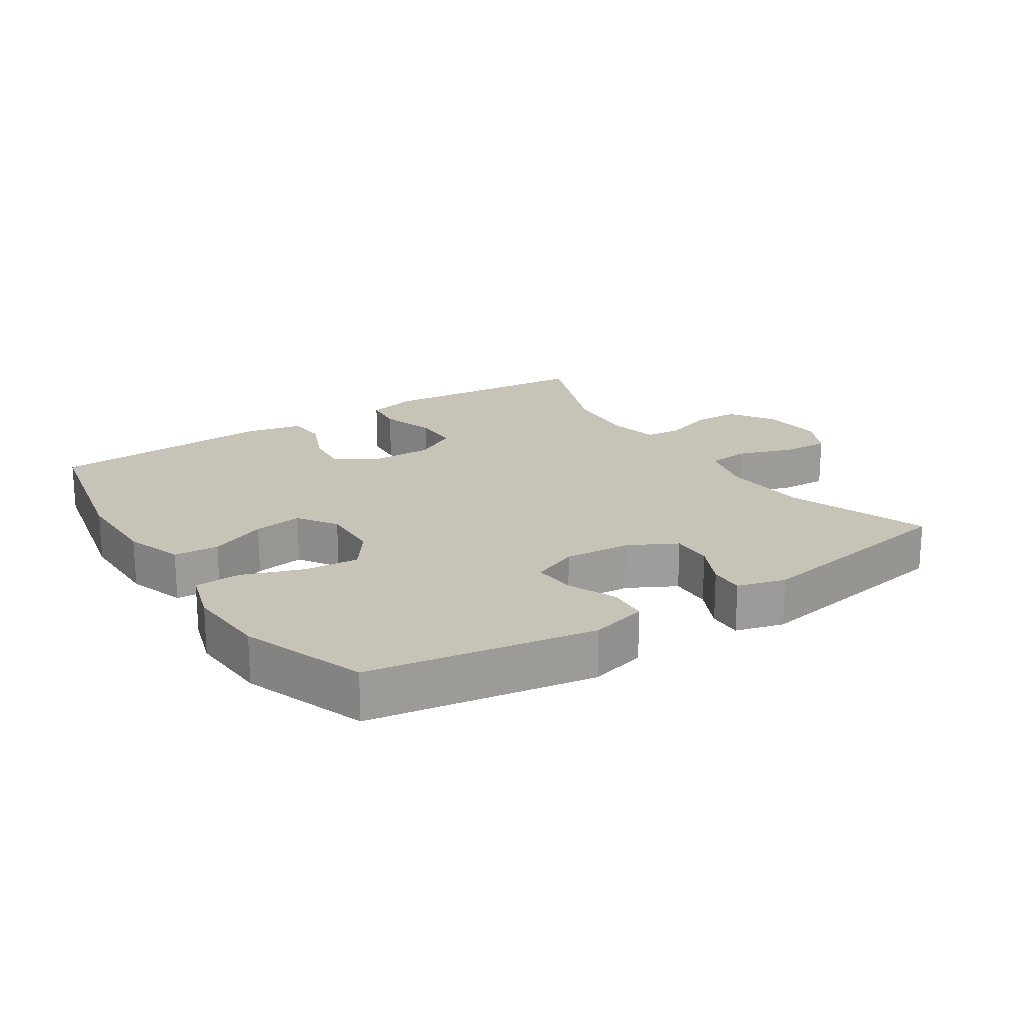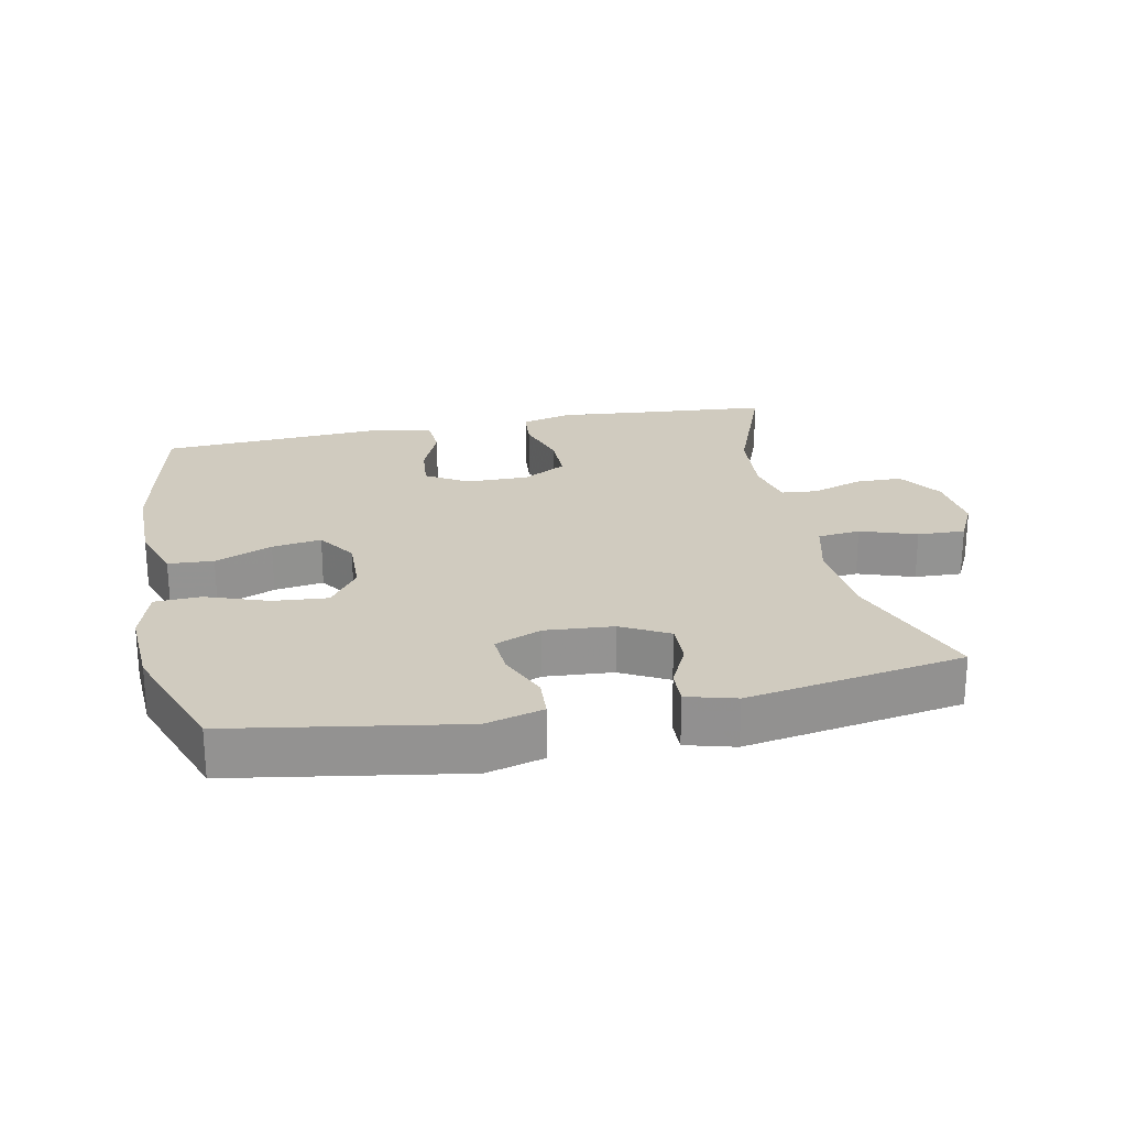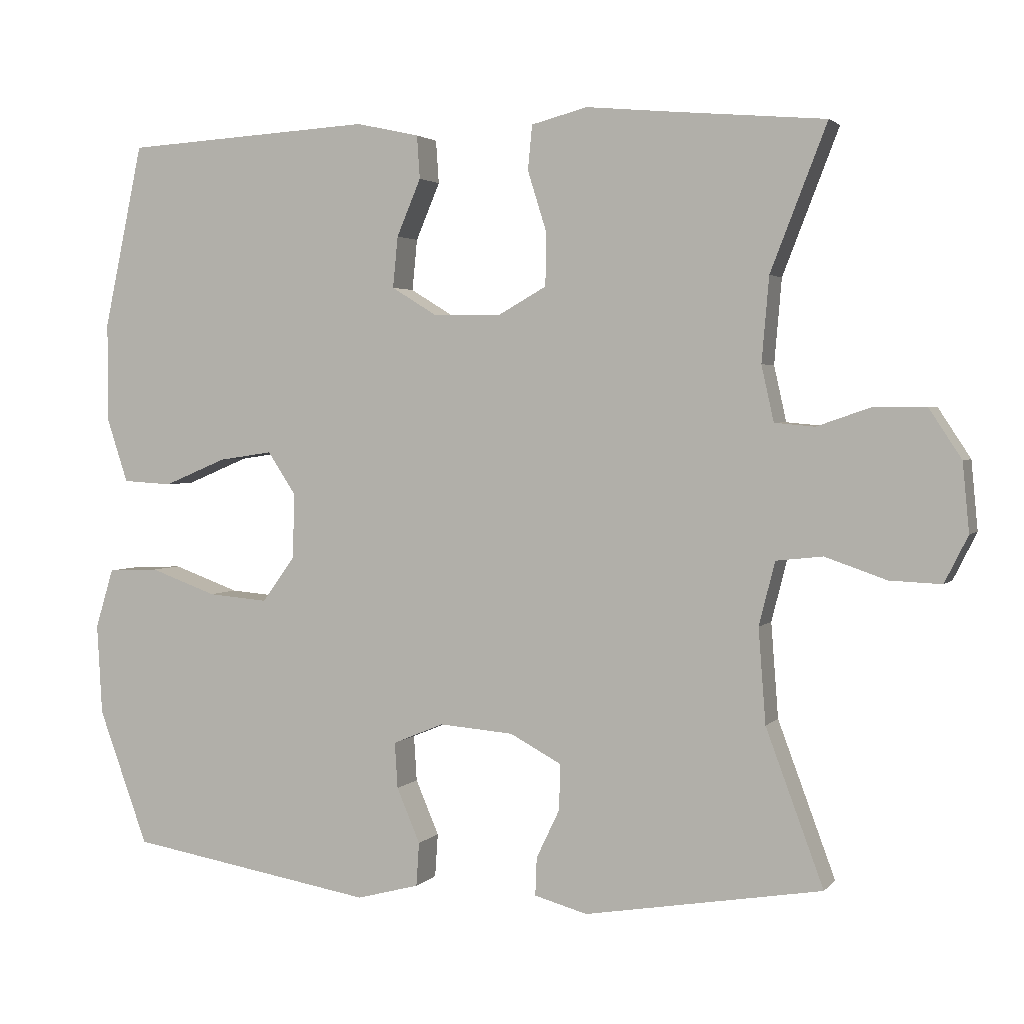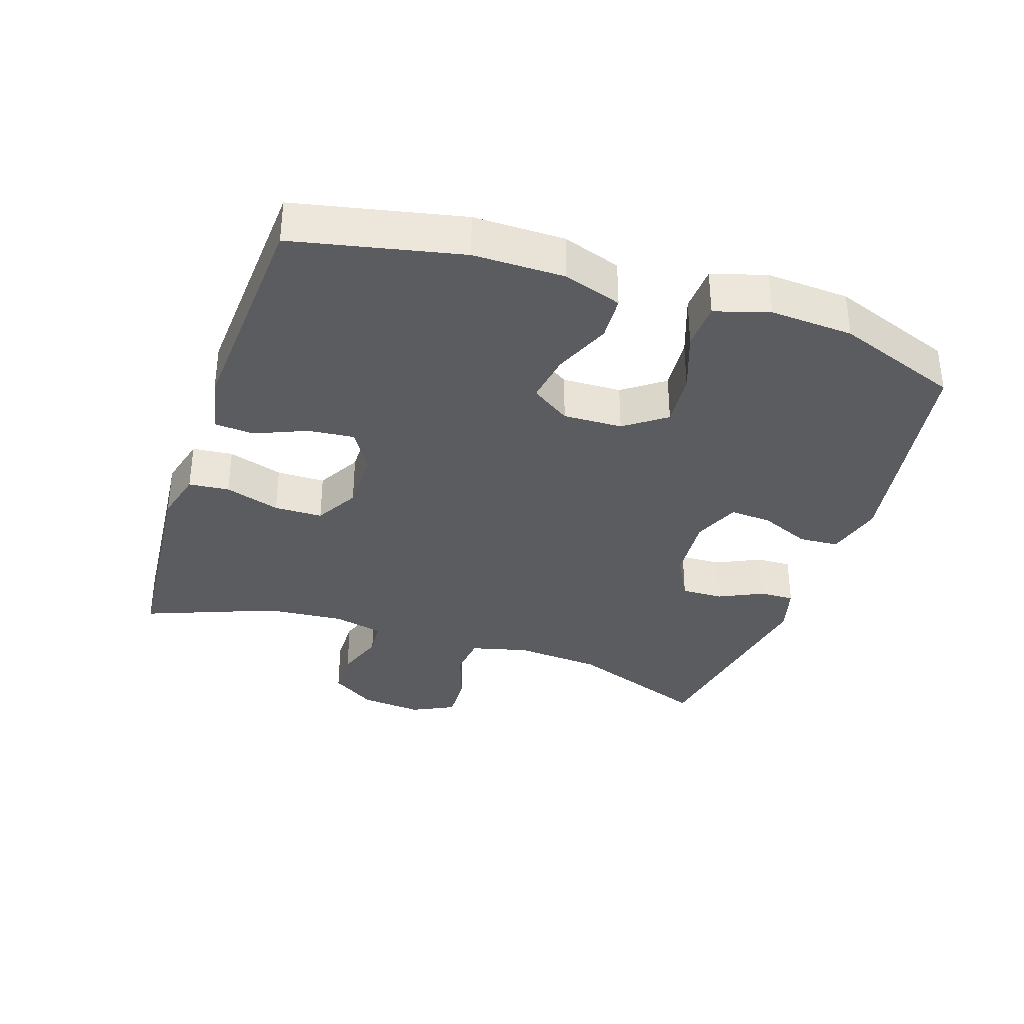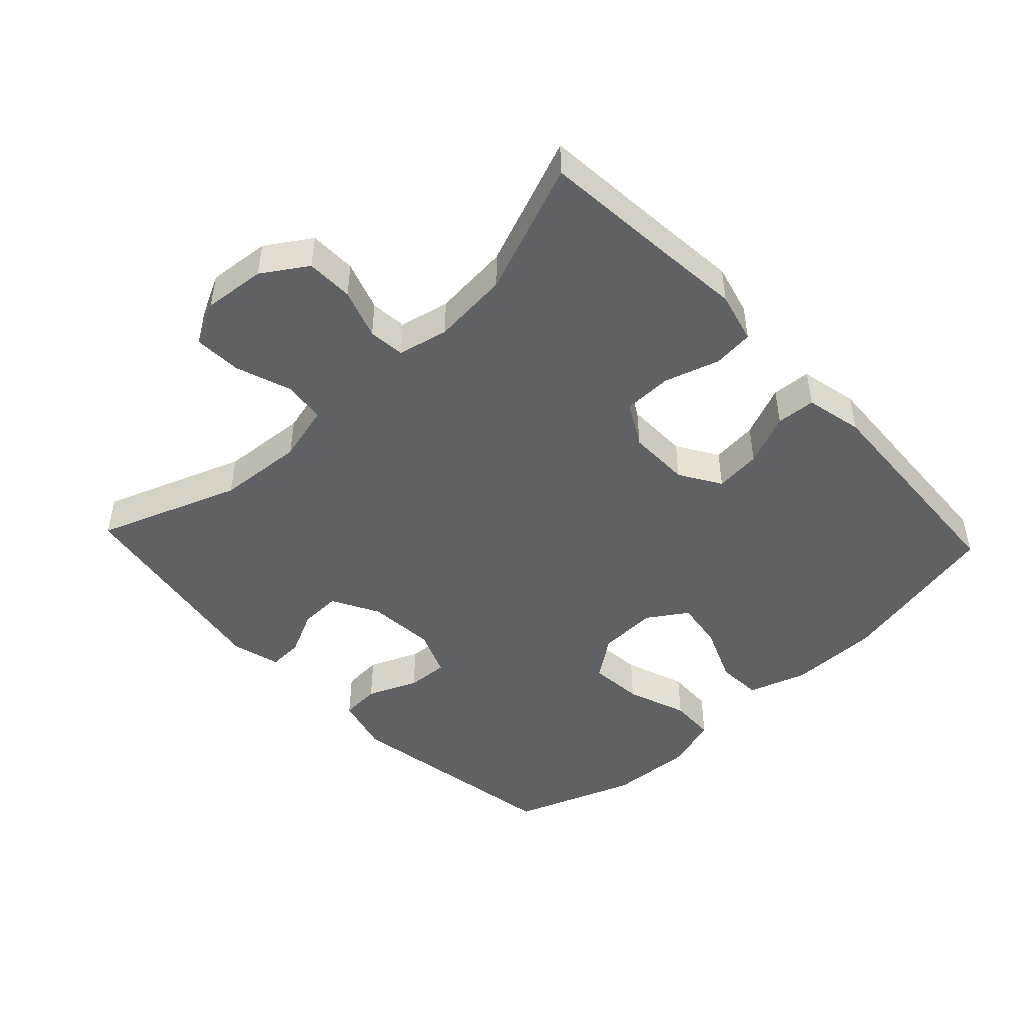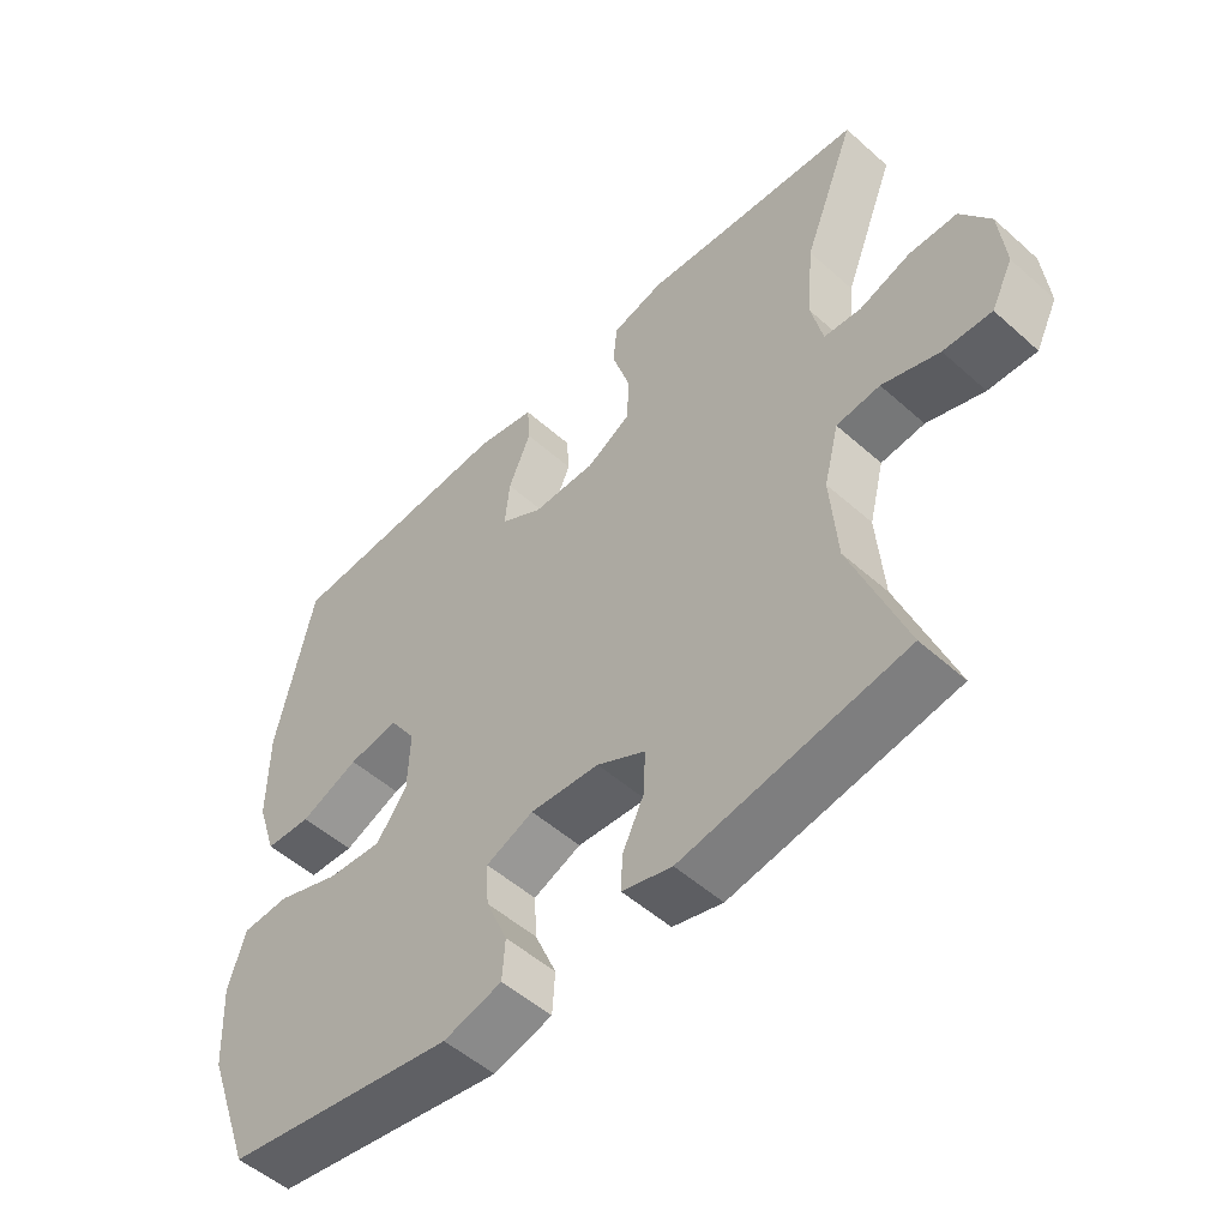
<metadata>
{"format":"obj","ext":"obj","renderer":"f3d","projection":"perspective","resolution":1024,"background":"white","views":[{"elev":19.8,"azim":146.8,"up":"+Y"},{"elev":23.7,"azim":168.4,"up":"+Y"},{"elev":2.7,"azim":-160.0,"up":"+Z"},{"elev":-34.8,"azim":71.5,"up":"+Y"},{"elev":-47.2,"azim":-46.7,"up":"+Y"},{"elev":-52.2,"azim":-133.8,"up":"+Z"}]}
</metadata>
<code>
v -0.5 0.07 0.5
v -0.291 0.07 0.518
v -0.173 0.07 0.529
v -0.096 0.07 0.509
v -0.09 0.07 0.448
v -0.116 0.07 0.365
v -0.115 0.07 0.292
v -0.049 0.07 0.255
v 0.045 0.07 0.256
v 0.107 0.07 0.294
v 0.1 0.07 0.364
v 0.067 0.07 0.442
v 0.071 0.07 0.501
v 0.158 0.07 0.52
v 0.5 0.07 0.5
v 0.554 0.07 0.248
v 0.554 0.07 0.111
v 0.525 0.07 0.023
v 0.457 0.07 0.019
v 0.371 0.07 0.055
v 0.297 0.07 0.066
v 0.258 0.07 0.007
v 0.261 0.07 -0.082
v 0.306 0.07 -0.144
v 0.388 0.07 -0.137
v 0.48 0.07 -0.104
v 0.55 0.07 -0.107
v 0.575 0.07 -0.189
v 0.568 0.07 -0.314
v 0.5 0.07 -0.5
v 0.16 0.07 -0.557
v 0.074 0.07 -0.534
v 0.07 0.07 -0.474
v 0.102 0.07 -0.399
v 0.106 0.07 -0.336
v 0.036 0.07 -0.307
v -0.066 0.07 -0.315
v -0.137 0.07 -0.353
v -0.135 0.07 -0.416
v -0.103 0.07 -0.483
v -0.101 0.07 -0.535
v -0.174 0.07 -0.555
v -0.5 0.07 -0.5
v -0.421 0.07 -0.287
v -0.411 0.07 -0.157
v -0.433 0.07 -0.07
v -0.497 0.07 -0.063
v -0.581 0.07 -0.092
v -0.652 0.07 -0.095
v -0.684 0.07 -0.031
v -0.675 0.07 0.063
v -0.631 0.07 0.13
v -0.56 0.07 0.131
v -0.485 0.07 0.105
v -0.43 0.07 0.11
v -0.413 0.07 0.186
v -0.423 0.07 0.302
v -0.5 0 0.5
v -0.291 0 0.518
v -0.173 0 0.529
v -0.096 0 0.509
v -0.09 0 0.448
v -0.116 0 0.365
v -0.115 0 0.292
v -0.049 0 0.255
v 0.045 0 0.256
v 0.107 0 0.294
v 0.1 0 0.364
v 0.067 0 0.442
v 0.071 0 0.501
v 0.158 0 0.52
v 0.5 0 0.5
v 0.554 0 0.248
v 0.554 0 0.111
v 0.525 0 0.023
v 0.457 0 0.019
v 0.371 0 0.055
v 0.297 0 0.066
v 0.258 0 0.007
v 0.261 0 -0.082
v 0.306 0 -0.144
v 0.388 0 -0.137
v 0.48 0 -0.104
v 0.55 0 -0.107
v 0.575 0 -0.189
v 0.568 0 -0.314
v 0.5 0 -0.5
v 0.16 0 -0.557
v 0.074 0 -0.534
v 0.07 0 -0.474
v 0.102 0 -0.399
v 0.106 0 -0.336
v 0.036 0 -0.307
v -0.066 0 -0.315
v -0.137 0 -0.353
v -0.135 0 -0.416
v -0.103 0 -0.483
v -0.101 0 -0.535
v -0.174 0 -0.555
v -0.5 0 -0.5
v -0.421 0 -0.287
v -0.411 0 -0.157
v -0.433 0 -0.07
v -0.497 0 -0.063
v -0.581 0 -0.092
v -0.652 0 -0.095
v -0.684 0 -0.031
v -0.675 0 0.063
v -0.631 0 0.13
v -0.56 0 0.131
v -0.485 0 0.105
v -0.43 0 0.11
v -0.413 0 0.186
v -0.423 0 0.302
f 51 52 53 54
f 51 54 55
f 50 51 55
f 47 48 49 50
f 46 47 50 55
f 45 46 55 56
f 41 42 43 44
f 39 40 41 44
f 38 39 44 45
f 37 38 45 56
f 31 32 33 34
f 31 34 35
f 30 31 35
f 29 30 35
f 28 29 35 36
f 25 26 27 28
f 24 25 28 36
f 17 18 19 20
f 17 20 21
f 16 17 21
f 15 16 21
f 14 15 21 22
f 11 12 13 14
f 10 11 14 22
f 3 4 5 6
f 2 3 6 7
f 57 1 2 7
f 56 57 7 8
f 37 56 8 9
f 23 24 36 37
f 22 23 37
f 9 10 22 37
f 111 110 109 108
f 112 111 108
f 112 108 107
f 107 106 105 104
f 112 107 104 103
f 113 112 103 102
f 101 100 99 98
f 101 98 97 96
f 102 101 96 95
f 113 102 95 94
f 91 90 89 88
f 92 91 88
f 92 88 87
f 92 87 86
f 93 92 86 85
f 85 84 83 82
f 93 85 82 81
f 77 76 75 74
f 78 77 74
f 78 74 73
f 78 73 72
f 79 78 72 71
f 71 70 69 68
f 79 71 68 67
f 63 62 61 60
f 64 63 60 59
f 64 59 58 114
f 65 64 114 113
f 66 65 113 94
f 94 93 81 80
f 94 80 79
f 94 79 67 66
f 1 58 59 2
f 2 59 60 3
f 3 60 61 4
f 4 61 62 5
f 5 62 63 6
f 6 63 64 7
f 7 64 65 8
f 8 65 66 9
f 9 66 67 10
f 10 67 68 11
f 11 68 69 12
f 12 69 70 13
f 13 70 71 14
f 14 71 72 15
f 15 72 73 16
f 16 73 74 17
f 17 74 75 18
f 18 75 76 19
f 19 76 77 20
f 20 77 78 21
f 21 78 79 22
f 22 79 80 23
f 23 80 81 24
f 24 81 82 25
f 25 82 83 26
f 26 83 84 27
f 27 84 85 28
f 28 85 86 29
f 29 86 87 30
f 30 87 88 31
f 31 88 89 32
f 32 89 90 33
f 33 90 91 34
f 34 91 92 35
f 35 92 93 36
f 36 93 94 37
f 37 94 95 38
f 38 95 96 39
f 39 96 97 40
f 40 97 98 41
f 41 98 99 42
f 42 99 100 43
f 43 100 101 44
f 44 101 102 45
f 45 102 103 46
f 46 103 104 47
f 47 104 105 48
f 48 105 106 49
f 49 106 107 50
f 50 107 108 51
f 51 108 109 52
f 52 109 110 53
f 53 110 111 54
f 54 111 112 55
f 55 112 113 56
f 56 113 114 57
f 57 114 58 1

</code>
